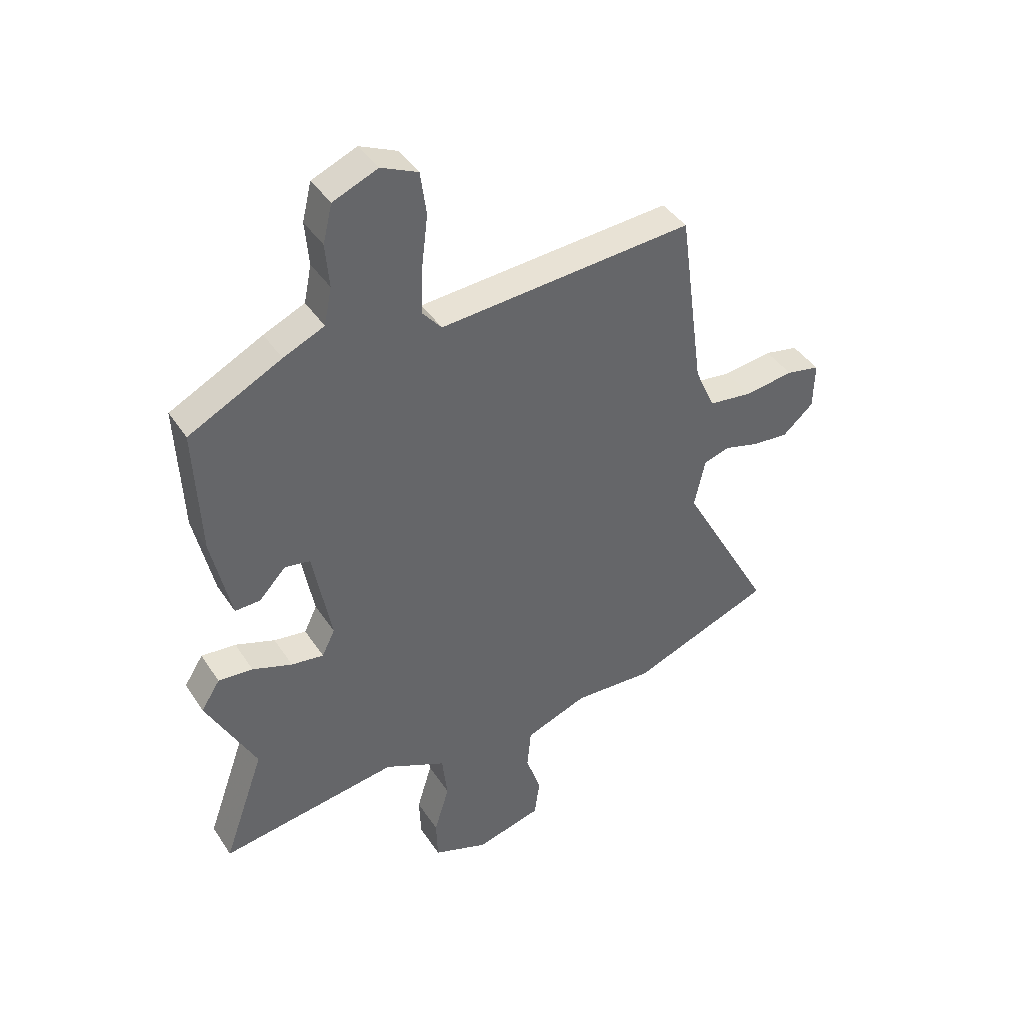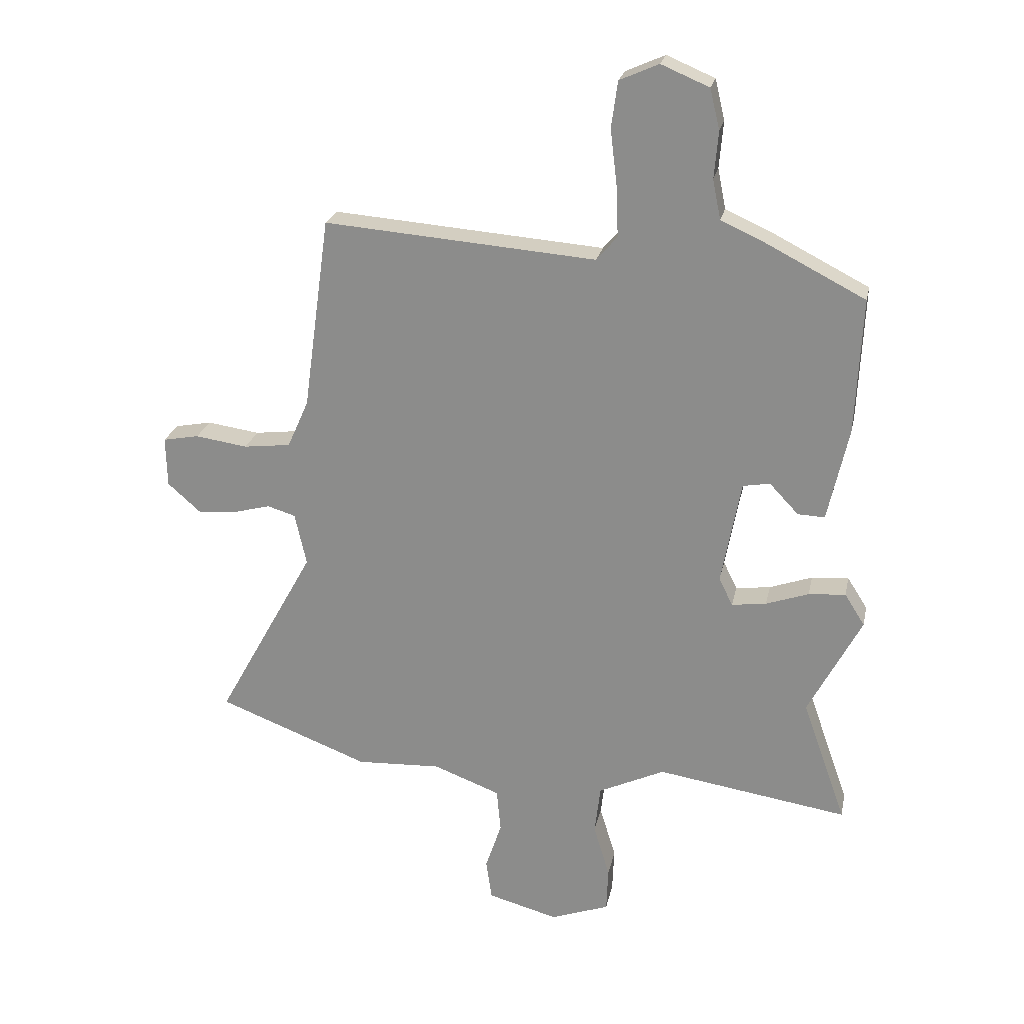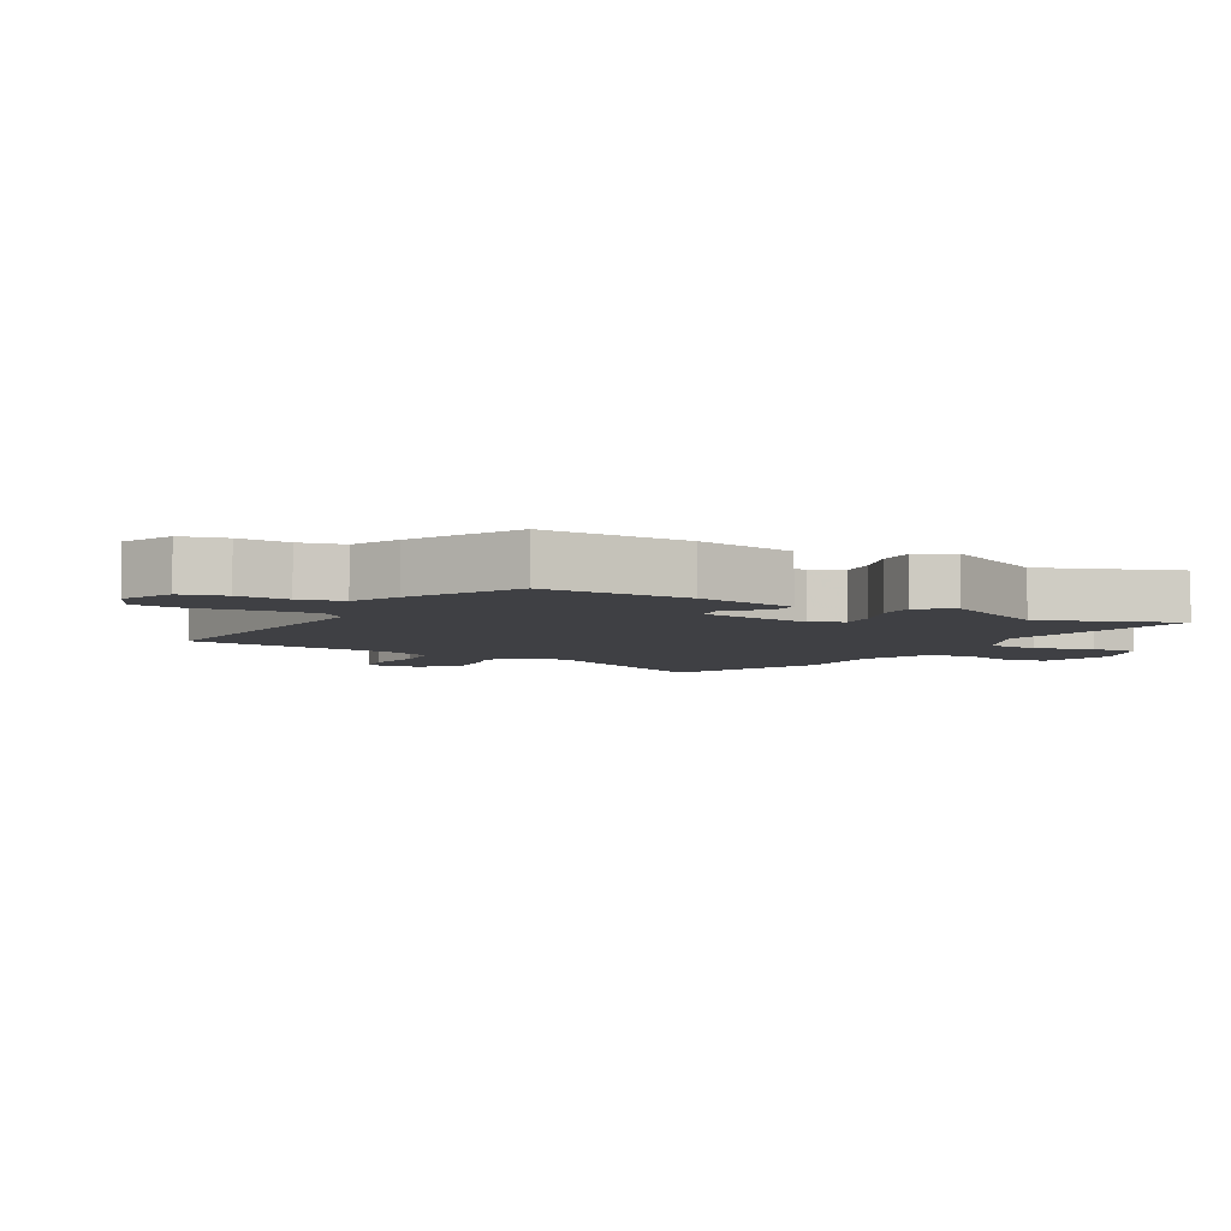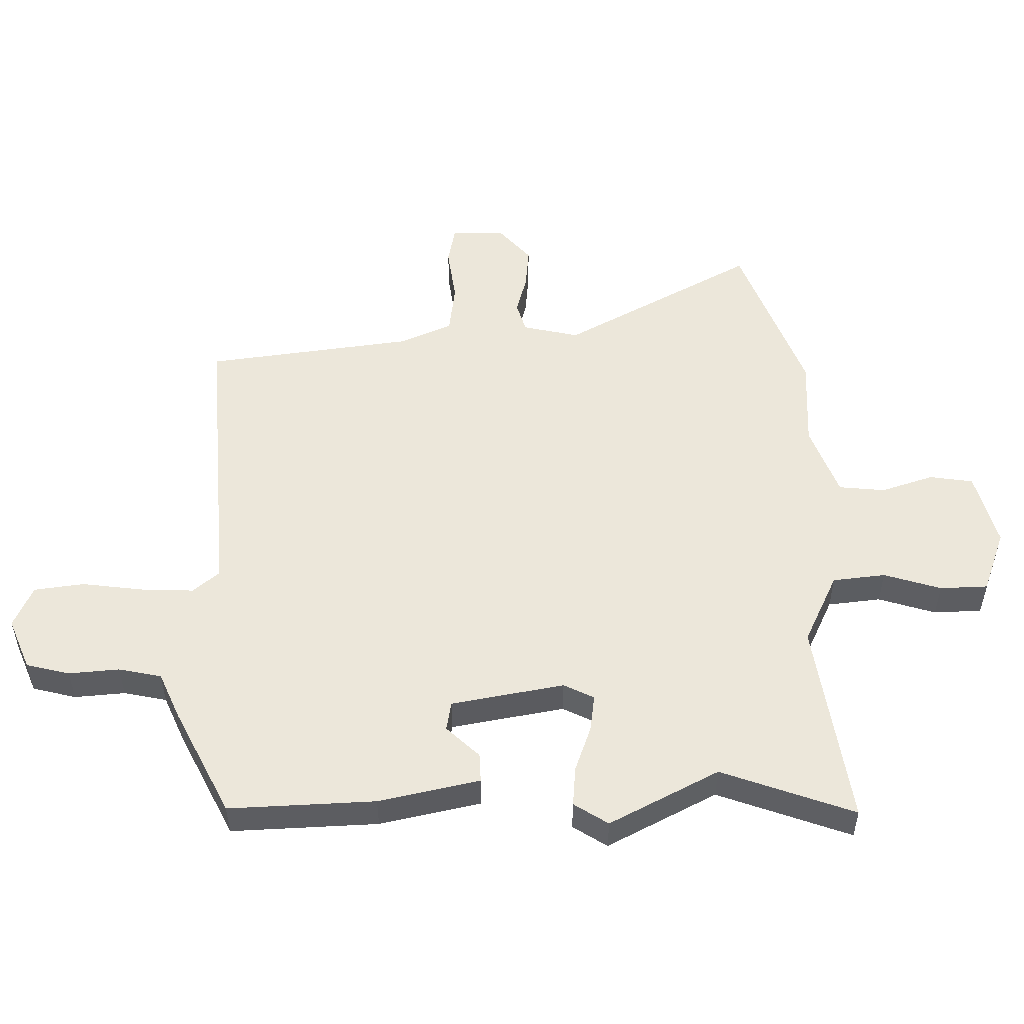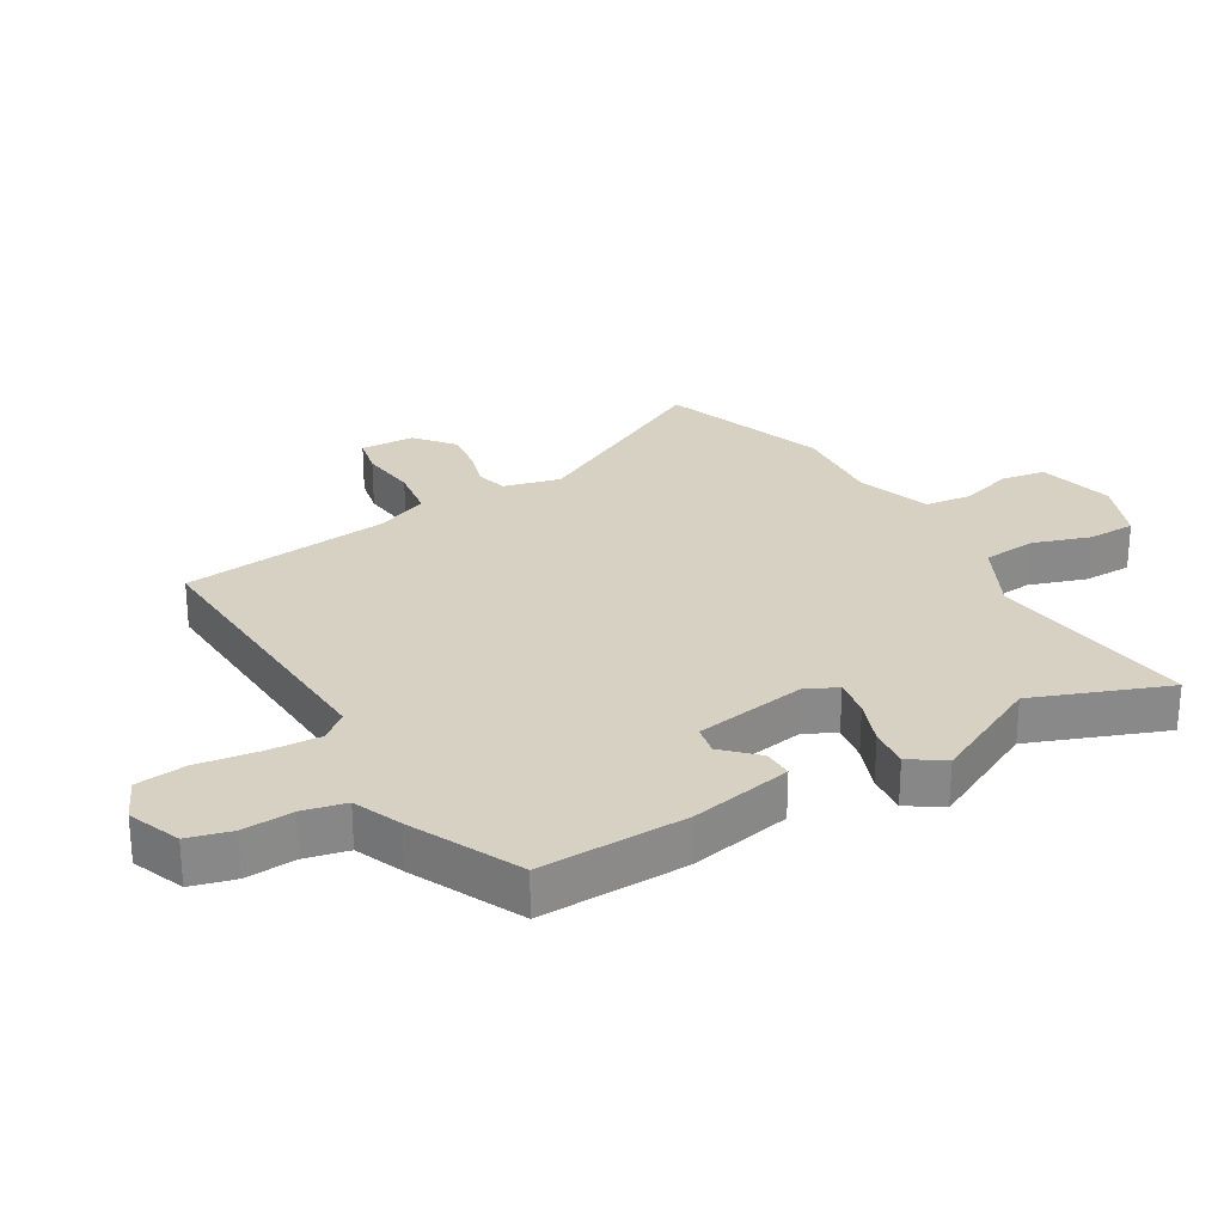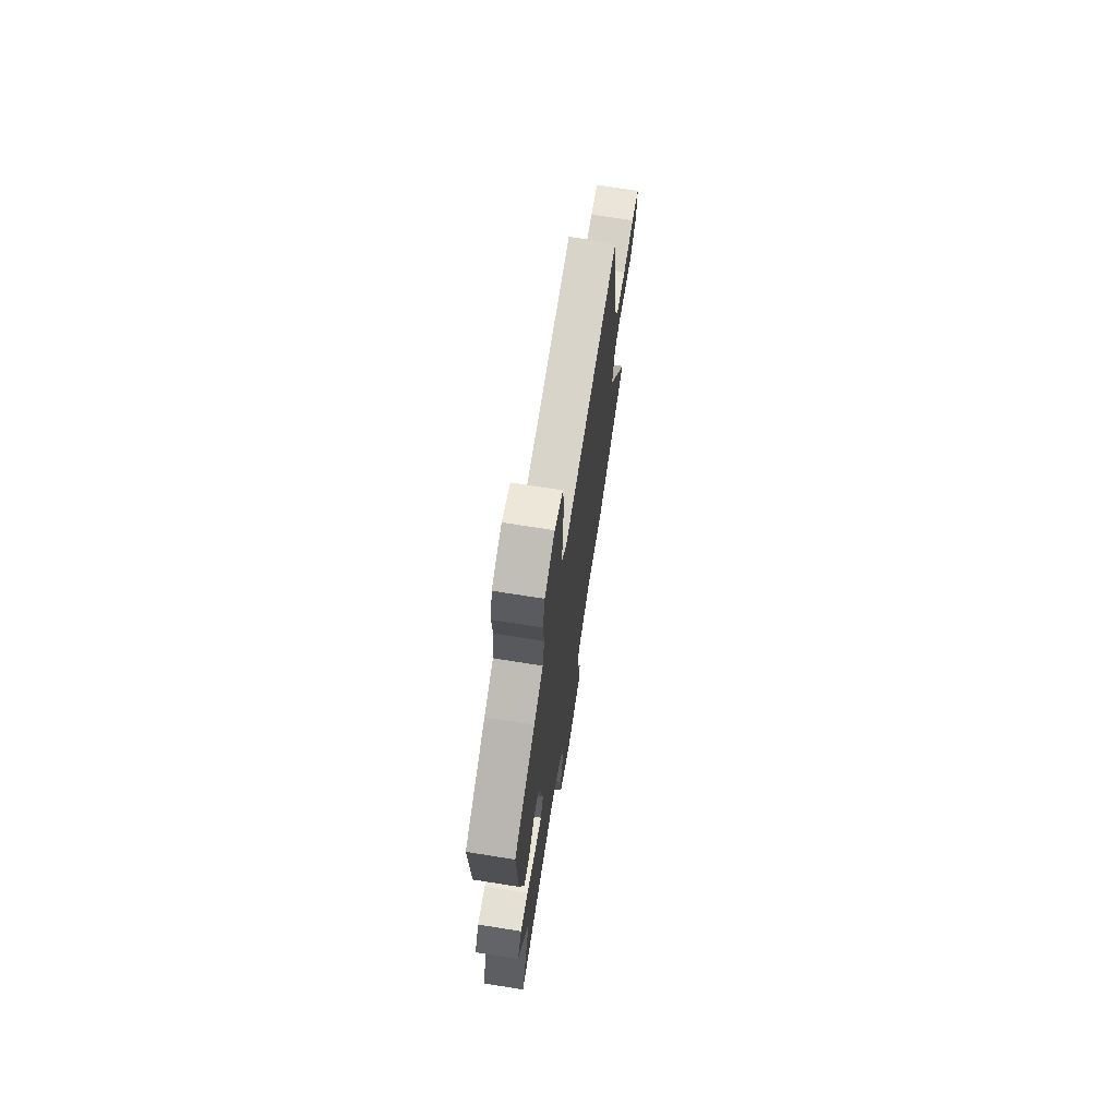
<metadata>
{"format":"obj","ext":"obj","renderer":"f3d","projection":"perspective","resolution":1024,"background":"white","views":[{"elev":41.3,"azim":149.6,"up":"+Z"},{"elev":23.5,"azim":11.7,"up":"+Z"},{"elev":-5.1,"azim":61.0,"up":"+Y"},{"elev":52.3,"azim":89.5,"up":"+Y"},{"elev":27.1,"azim":60.9,"up":"+Y"},{"elev":70.5,"azim":99.0,"up":"+Z"}]}
</metadata>
<code>
v 0.5 0.07 0.439
v 0.489 0.07 0.204
v 0.453 0.07 0.042
v 0.406 0.07 0.044
v 0.356 0.07 0.097
v 0.309 0.07 0.089
v 0.275 0.07 -0.092
v 0.299 0.07 -0.141
v 0.359 0.07 -0.133
v 0.433 0.07 -0.107
v 0.497 0.07 -0.102
v 0.532 0.07 -0.157
v 0.44 0.07 -0.332
v 0.516 0.07 -0.546
v 0.184 0.07 -0.495
v 0.069 0.07 -0.549
v 0.059 0.07 -0.634
v 0.087 0.07 -0.726
v 0.084 0.07 -0.803
v -0.018 0.07 -0.84
v -0.14 0.07 -0.807
v -0.15 0.07 -0.737
v -0.122 0.07 -0.653
v -0.129 0.07 -0.578
v -0.245 0.07 -0.534
v -0.393 0.07 -0.541
v -0.656 0.07 -0.44
v -0.485 0.07 -0.131
v -0.505 0.07 -0.04
v -0.554 0.07 -0.025
v -0.618 0.07 -0.042
v -0.686 0.07 -0.048
v -0.744 0.07 0.003
v -0.746 0.07 0.09
v -0.683 0.07 0.102
v -0.592 0.07 0.089
v -0.51 0.07 0.099
v -0.473 0.07 0.182
v -0.427 0.07 0.517
v 0.045 0.07 0.48
v 0.081 0.07 0.522
v 0.078 0.07 0.607
v 0.066 0.07 0.706
v 0.077 0.07 0.786
v 0.145 0.07 0.816
v 0.228 0.07 0.781
v 0.245 0.07 0.711
v 0.238 0.07 0.63
v 0.252 0.07 0.561
v 0.328 0.07 0.527
v 0.5 0 0.439
v 0.489 0 0.204
v 0.453 0 0.042
v 0.406 0 0.044
v 0.356 0 0.097
v 0.309 0 0.089
v 0.275 0 -0.092
v 0.299 0 -0.141
v 0.359 0 -0.133
v 0.433 0 -0.107
v 0.497 0 -0.102
v 0.532 0 -0.157
v 0.44 0 -0.332
v 0.516 0 -0.546
v 0.184 0 -0.495
v 0.069 0 -0.549
v 0.059 0 -0.634
v 0.087 0 -0.726
v 0.084 0 -0.803
v -0.018 0 -0.84
v -0.14 0 -0.807
v -0.15 0 -0.737
v -0.122 0 -0.653
v -0.129 0 -0.578
v -0.245 0 -0.534
v -0.393 0 -0.541
v -0.656 0 -0.44
v -0.485 0 -0.131
v -0.505 0 -0.04
v -0.554 0 -0.025
v -0.618 0 -0.042
v -0.686 0 -0.048
v -0.744 0 0.003
v -0.746 0 0.09
v -0.683 0 0.102
v -0.592 0 0.089
v -0.51 0 0.099
v -0.473 0 0.182
v -0.427 0 0.517
v 0.045 0 0.48
v 0.081 0 0.522
v 0.078 0 0.607
v 0.066 0 0.706
v 0.077 0 0.786
v 0.145 0 0.816
v 0.228 0 0.781
v 0.245 0 0.711
v 0.238 0 0.63
v 0.252 0 0.561
v 0.328 0 0.527
f 49 50 1 2
f 45 46 47 48
f 45 48 49
f 42 43 44 45
f 41 42 45 49
f 40 41 49 2
f 38 39 40 2
f 33 34 35 36
f 33 36 37
f 30 31 32 33
f 30 33 37
f 29 30 37 38
f 25 26 27 28
f 24 25 28 29
f 20 21 22 23
f 20 23 24
f 17 18 19 20
f 16 17 20 24
f 15 16 24 29
f 13 14 15 29
f 9 10 11 12
f 8 9 12 13
f 2 3 4 5
f 2 5 6
f 38 2 6
f 8 13 29 38
f 7 8 38
f 6 7 38
f 52 51 100 99
f 98 97 96 95
f 99 98 95
f 95 94 93 92
f 99 95 92 91
f 52 99 91 90
f 52 90 89 88
f 86 85 84 83
f 87 86 83
f 83 82 81 80
f 87 83 80
f 88 87 80 79
f 78 77 76 75
f 79 78 75 74
f 73 72 71 70
f 74 73 70
f 70 69 68 67
f 74 70 67 66
f 79 74 66 65
f 79 65 64 63
f 62 61 60 59
f 63 62 59 58
f 55 54 53 52
f 56 55 52
f 56 52 88
f 88 79 63 58
f 88 58 57
f 88 57 56
f 1 51 52 2
f 2 52 53 3
f 3 53 54 4
f 4 54 55 5
f 5 55 56 6
f 6 56 57 7
f 7 57 58 8
f 8 58 59 9
f 9 59 60 10
f 10 60 61 11
f 11 61 62 12
f 12 62 63 13
f 13 63 64 14
f 14 64 65 15
f 15 65 66 16
f 16 66 67 17
f 17 67 68 18
f 18 68 69 19
f 19 69 70 20
f 20 70 71 21
f 21 71 72 22
f 22 72 73 23
f 23 73 74 24
f 24 74 75 25
f 25 75 76 26
f 26 76 77 27
f 27 77 78 28
f 28 78 79 29
f 29 79 80 30
f 30 80 81 31
f 31 81 82 32
f 32 82 83 33
f 33 83 84 34
f 34 84 85 35
f 35 85 86 36
f 36 86 87 37
f 37 87 88 38
f 38 88 89 39
f 39 89 90 40
f 40 90 91 41
f 41 91 92 42
f 42 92 93 43
f 43 93 94 44
f 44 94 95 45
f 45 95 96 46
f 46 96 97 47
f 47 97 98 48
f 48 98 99 49
f 49 99 100 50
f 50 100 51 1

</code>
